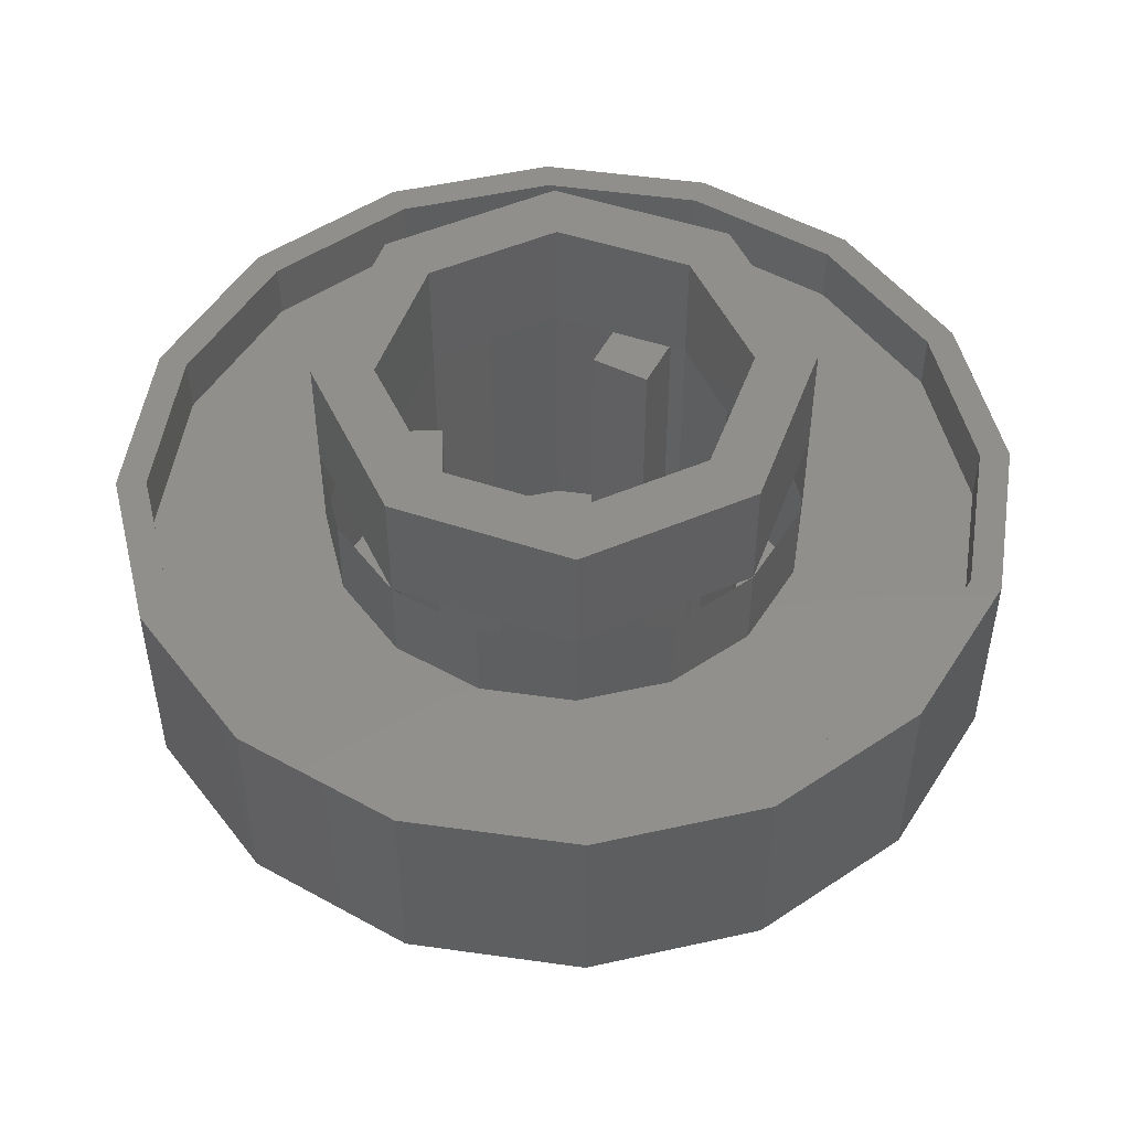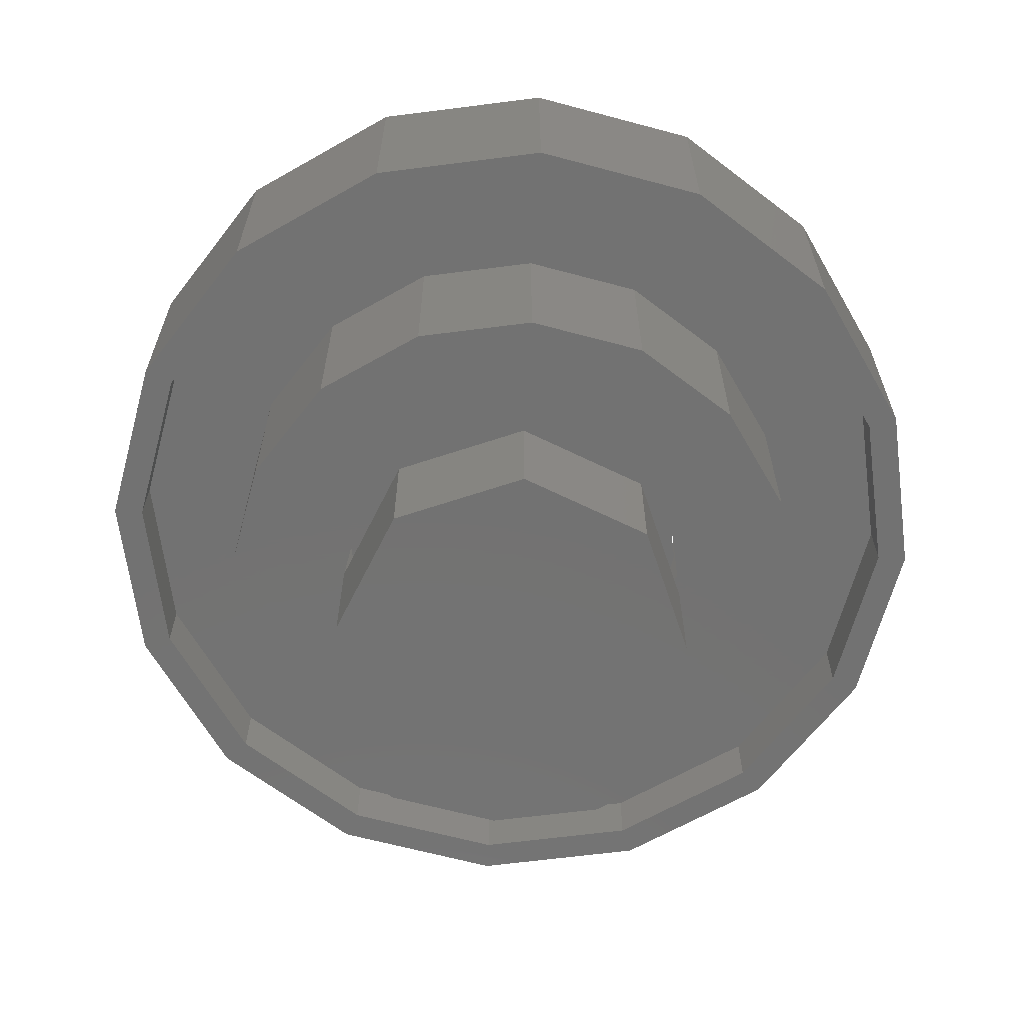
<metadata>
{"format":"stl","ext":"stl","renderer":"f3d","projection":"perspective","resolution":1024,"background":"white","views":[{"elev":50.7,"azim":177.5,"up":"+Y"},{"elev":-64.5,"azim":-93.9,"up":"+Y"}]}
</metadata>
<code>
# stl→obj: 410 verts, 657 faces
v 0.232 0.48 0.04
v 0.24 0.48 0
v 0.232 0.48 -0.04
v 0 0.12 0
v 0.24 0.12 0
v 0.2217 0.12 -0.09184
v 0.1697 0.12 -0.1697
v 0.09184 0.12 -0.2217
v -0 0.12 -0.24
v -0.09184 0.12 -0.2217
v -0.1697 0.12 -0.1697
v -0.2217 0.12 -0.09184
v -0.24 0.12 0
v -0.2217 0.12 0.09184
v -0.1697 0.12 0.1697
v -0.09184 0.12 0.2217
v 0 0.12 0.24
v 0.09184 0.12 0.2217
v 0.1697 0.12 0.1697
v 0.2217 0.12 0.09184
v 0.24 0.12 -0
v 0.16 0.48 -0.04
v 0.16 0.12 -0.04
v 0.16 0.12 0.04
v 0.16 0.48 0.04
v 0.232 0.12 0.04
v 0.232 0.12 -0.04
v -0.04536 0.48 0.1586
v -0.04536 0.12 0.1586
v -0.1146 0.12 0.1186
v -0.1146 0.48 0.1186
v -0.1546 0.12 0.1878
v -0.1546 0.48 0.1878
v -0.08536 0.48 0.2278
v -0.08536 0.12 0.2278
v -0.1146 0.48 -0.1186
v -0.1146 0.12 -0.1186
v -0.04536 0.12 -0.1586
v -0.04536 0.48 -0.1586
v -0.08536 0.12 -0.2278
v -0.08536 0.48 -0.2278
v -0.1546 0.48 -0.1878
v -0.1546 0.12 -0.1878
v 0.2217 0.48 -0.09184
v 0.1697 0.48 -0.1697
v 0.09184 0.48 -0.2217
v 0 0.48 -0.24
v 0 0.12 -0.24
v -0.09184 0.48 -0.2217
v -0.1697 0.48 -0.1697
v -0.2217 0.48 -0.09184
v -0.24 0.48 -0
v -0.24 0.12 -0
v -0.2217 0.48 0.09184
v -0.1697 0.48 0.1697
v -0.09184 0.48 0.2217
v -0 0.48 0.24
v -0 0.12 0.24
v 0.09184 0.48 0.2217
v 0.1697 0.48 0.1697
v 0.2217 0.48 0.09184
v 0.24 0.64 0
v 0.32 0.64 0
v 0.2263 0.64 -0.2263
v 0.1697 0.64 -0.1697
v 0 0.64 -0.32
v 0 0.64 -0.24
v -0.2263 0.64 -0.2263
v -0.1697 0.64 -0.1697
v -0.32 0.64 -0
v -0.24 0.64 -0
v -0.2263 0.64 0.2263
v -0.1697 0.64 0.1697
v -0 0.64 0.32
v -0 0.64 0.24
v 0.2263 0.64 0.2263
v 0.1697 0.64 0.1697
v 0.32 0.48 0
v 0.2263 0.48 -0.2263
v 0 0.48 -0.32
v -0.2263 0.48 -0.2263
v -0.32 0.48 -0
v -0.2263 0.48 0.2263
v -0 0.48 0.32
v 0.2263 0.48 0.2263
v 0.32 0.36 0
v 0.2956 0.48 0.1225
v 0.2956 0.36 0.1225
v 0.2263 0.36 0.2263
v 0.1225 0.48 0.2956
v 0.1225 0.36 0.2956
v -0 0.36 0.32
v -0.1225 0.48 0.2956
v -0.1225 0.36 0.2956
v -0.2263 0.36 0.2263
v -0.2956 0.48 0.1225
v -0.2956 0.36 0.1225
v -0.32 0.36 -0
v -0.2956 0.48 -0.1225
v -0.2956 0.36 -0.1225
v -0.2263 0.36 -0.2263
v -0.1225 0.48 -0.2956
v -0.1225 0.36 -0.2956
v 0 0.36 -0.32
v 0.1225 0.48 -0.2956
v 0.1225 0.36 -0.2956
v 0.2263 0.36 -0.2263
v 0.2956 0.48 -0.1225
v 0.2956 0.36 -0.1225
v 0.55 0.36 0
v 0.55 0.44 0
v 0.5081 0.44 -0.2105
v 0.5081 0.36 -0.2105
v 0.3889 0.44 -0.3889
v 0.3889 0.36 -0.3889
v 0.2105 0.44 -0.5081
v 0.2105 0.36 -0.5081
v 0 0.44 -0.55
v 0 0.36 -0.55
v -0.2105 0.44 -0.5081
v -0.2105 0.36 -0.5081
v -0.3889 0.44 -0.3889
v -0.3889 0.36 -0.3889
v -0.5081 0.44 -0.2105
v -0.5081 0.36 -0.2105
v -0.55 0.44 -0
v -0.55 0.36 -0
v -0.5081 0.44 0.2105
v -0.5081 0.36 0.2105
v -0.3889 0.44 0.3889
v -0.3889 0.36 0.3889
v -0.2105 0.44 0.5081
v -0.2105 0.36 0.5081
v -0 0.44 0.55
v -0 0.36 0.55
v 0.2105 0.44 0.5081
v 0.2105 0.36 0.5081
v 0.3889 0.44 0.3889
v 0.3889 0.36 0.3889
v 0.5081 0.44 0.2105
v 0.5081 0.36 0.2105
v 0.48 0.36 0
v 0.4435 0.36 -0.1837
v 0.3394 0.36 -0.3394
v 0.1837 0.36 -0.4435
v -0 0.36 -0.48
v -0 0.36 -0.32
v -0.1837 0.36 -0.4435
v -0.3394 0.36 -0.3394
v -0.4435 0.36 -0.1837
v -0.48 0.36 0
v -0.32 0.36 0
v -0.4435 0.36 0.1837
v -0.3394 0.36 0.3394
v -0.1837 0.36 0.4435
v 0 0.36 0.48
v 0 0.36 0.32
v 0.1837 0.36 0.4435
v 0.3394 0.36 0.3394
v 0.4435 0.36 0.1837
v 0.48 0.36 -0
v 0.32 0.36 -0
v 0.5 0.36 0
v 0.4619 0.36 -0.1913
v 0.3536 0.36 -0.3536
v 0.1913 0.36 -0.4619
v -0 0.36 -0.5
v -0.1913 0.36 -0.4619
v -0.3536 0.36 -0.3536
v -0.4619 0.36 -0.1913
v -0.5 0.36 0
v -0.4619 0.36 0.1913
v -0.3536 0.36 0.3536
v -0.1913 0.36 0.4619
v 0 0.36 0.5
v 0.1913 0.36 0.4619
v 0.3536 0.36 0.3536
v 0.4619 0.36 0.1913
v 0.5 0.36 -0
v -0 0.36 -0.55
v -0.55 0.36 0
v 0 0.36 0.55
v 0.55 0.36 -0
v 0.575 0.44 0
v 0.5312 0.44 -0.22
v 0.4066 0.44 -0.4066
v 0.22 0.44 -0.5312
v -0 0.44 -0.575
v -0 0.44 -0.55
v -0.22 0.44 -0.5312
v -0.4066 0.44 -0.4066
v -0.5312 0.44 -0.22
v -0.575 0.44 0
v -0.55 0.44 0
v -0.5312 0.44 0.22
v -0.4066 0.44 0.4066
v -0.22 0.44 0.5312
v 0 0.44 0.575
v 0 0.44 0.55
v 0.22 0.44 0.5312
v 0.4066 0.44 0.4066
v 0.5312 0.44 0.22
v 0.575 0.44 -0
v 0.55 0.44 -0
v 0.5716 0.44 0
v 0.59 0.44 0
v 0.5451 0.44 -0.2258
v 0.5281 0.44 -0.2187
v 0.4172 0.44 -0.4172
v 0.4042 0.44 -0.4042
v 0.2258 0.44 -0.5451
v 0.2187 0.44 -0.5281
v -0 0.44 -0.59
v -0 0.44 -0.5716
v -0.2258 0.44 -0.5451
v -0.2187 0.44 -0.5281
v -0.4172 0.44 -0.4172
v -0.4042 0.44 -0.4042
v -0.5451 0.44 -0.2258
v -0.5281 0.44 -0.2187
v -0.59 0.44 0
v -0.5716 0.44 0
v -0.5451 0.44 0.2258
v -0.5281 0.44 0.2187
v -0.4172 0.44 0.4172
v -0.4042 0.44 0.4042
v -0.2258 0.44 0.5451
v -0.2187 0.44 0.5281
v 0 0.44 0.59
v 0 0.44 0.5716
v 0.2258 0.44 0.5451
v 0.2187 0.44 0.5281
v 0.4172 0.44 0.4172
v 0.4042 0.44 0.4042
v 0.5451 0.44 0.2258
v 0.5281 0.44 0.2187
v 0.59 0.44 -0
v 0.5716 0.44 -0
v 0.59 0.16 0
v 0.5451 0.16 0.2258
v 0.4172 0.16 0.4172
v 0.2258 0.16 0.5451
v -0 0.44 0.59
v -0 0.16 0.59
v -0.2258 0.16 0.5451
v -0.4172 0.16 0.4172
v -0.5451 0.16 0.2258
v -0.59 0.44 -0
v -0.59 0.16 -0
v -0.5451 0.16 -0.2258
v -0.4172 0.16 -0.4172
v -0.2258 0.16 -0.5451
v 0 0.44 -0.59
v 0 0.16 -0.59
v 0.2258 0.16 -0.5451
v 0.4172 0.16 -0.4172
v 0.5451 0.16 -0.2258
v 0.55 0.16 0
v 0.55 0.24 0
v 0.5081 0.24 -0.2105
v 0.5081 0.16 -0.2105
v 0.3889 0.24 -0.3889
v 0.3889 0.16 -0.3889
v 0.2105 0.24 -0.5081
v 0.2105 0.16 -0.5081
v 0 0.24 -0.55
v 0 0.16 -0.55
v -0.2105 0.24 -0.5081
v -0.2105 0.16 -0.5081
v -0.3889 0.24 -0.3889
v -0.3889 0.16 -0.3889
v -0.5081 0.24 -0.2105
v -0.5081 0.16 -0.2105
v -0.55 0.24 -0
v -0.55 0.16 -0
v -0.5081 0.24 0.2105
v -0.5081 0.16 0.2105
v -0.3889 0.24 0.3889
v -0.3889 0.16 0.3889
v -0.2105 0.24 0.5081
v -0.2105 0.16 0.5081
v -0 0.24 0.55
v -0 0.16 0.55
v 0.2105 0.24 0.5081
v 0.2105 0.16 0.5081
v 0.3889 0.24 0.3889
v 0.3889 0.16 0.3889
v 0.5081 0.24 0.2105
v 0.5081 0.16 0.2105
v 0.5716 0.16 0
v 0.5281 0.16 0.2187
v 0.4042 0.16 0.4042
v 0.2187 0.16 0.5281
v -0 0.16 0.5716
v -0.2187 0.16 0.5281
v -0.4042 0.16 0.4042
v -0.5281 0.16 0.2187
v -0.5716 0.16 -0
v -0.5281 0.16 -0.2187
v -0.4042 0.16 -0.4042
v -0.2187 0.16 -0.5281
v 0 0.16 -0.5716
v 0.2187 0.16 -0.5281
v 0.4042 0.16 -0.4042
v 0.5281 0.16 -0.2187
v 0.575 0.16 0
v 0.5312 0.16 0.22
v 0.4066 0.16 0.4066
v 0.22 0.16 0.5312
v -0 0.16 0.575
v -0.22 0.16 0.5312
v -0.4066 0.16 0.4066
v -0.5312 0.16 0.22
v -0.575 0.16 -0
v -0.5312 0.16 -0.22
v -0.4066 0.16 -0.4066
v -0.22 0.16 -0.5312
v 0 0.16 -0.575
v 0.22 0.16 -0.5312
v 0.4066 0.16 -0.4066
v 0.5312 0.16 -0.22
v 0.5 0.24 0
v 0.4619 0.24 0.1913
v 0.3536 0.24 0.3536
v 0.1913 0.24 0.4619
v -0 0.24 0.5
v -0.1913 0.24 0.4619
v -0.3536 0.24 0.3536
v -0.4619 0.24 0.1913
v -0.5 0.24 -0
v -0.4619 0.24 -0.1913
v -0.3536 0.24 -0.3536
v -0.1913 0.24 -0.4619
v 0 0.24 -0.5
v 0.1913 0.24 -0.4619
v 0.3536 0.24 -0.3536
v 0.4619 0.24 -0.1913
v 0.4 0.24 0
v 0.3696 0.24 0.1531
v 0.2828 0.24 0.2828
v 0.1531 0.24 0.3696
v -0 0.24 0.4
v -0.1531 0.24 0.3696
v -0.2828 0.24 0.2828
v -0.3696 0.24 0.1531
v -0.4 0.24 -0
v -0.3696 0.24 -0.1531
v -0.2828 0.24 -0.2828
v -0.1531 0.24 -0.3696
v 0 0.24 -0.4
v 0.1531 0.24 -0.3696
v 0.2828 0.24 -0.2828
v 0.3696 0.24 -0.1531
v 0.4 0 0
v 0.3696 0 0.1531
v 0.2828 0 0.2828
v 0.1531 0 0.3696
v -0 0 0.4
v -0.1531 0 0.3696
v -0.2828 0 0.2828
v -0.3696 0 0.1531
v -0.4 0 -0
v -0.3696 0 -0.1531
v -0.2828 0 -0.2828
v -0.1531 0 -0.3696
v 0 0 -0.4
v 0.1531 0 -0.3696
v 0.2828 0 -0.2828
v 0.3696 0 -0.1531
v 0.36 0 0
v 0.3326 0 0.1378
v 0.2546 0 0.2546
v 0.1378 0 0.3326
v -0 0 0.36
v -0.1378 0 0.3326
v -0.2546 0 0.2546
v -0.3326 0 0.1378
v -0.36 0 -0
v -0.3326 0 -0.1378
v -0.2546 0 -0.2546
v -0.1378 0 -0.3326
v 0 0 -0.36
v 0.1378 0 -0.3326
v 0.2546 0 -0.2546
v 0.3326 0 -0.1378
v 0.24 0 0
v 0.2217 0 0.09184
v 0.1697 0 0.1697
v 0.09184 0 0.2217
v -0 0 0.24
v -0.09184 0 0.2217
v -0.1697 0 0.1697
v -0.2217 0 0.09184
v -0.24 0 -0
v -0.2217 0 -0.09184
v -0.1697 0 -0.1697
v -0.09184 0 -0.2217
v 0 0 -0.24
v 0.09184 0 -0.2217
v 0.1697 0 -0.1697
v 0.2217 0 -0.09184
v 0.24 -0.16 0
v 0.1697 -0.16 0.1697
v -0 -0.16 0.24
v -0.1697 -0.16 0.1697
v -0.24 -0.16 -0
v -0.1697 -0.16 -0.1697
v 0 -0.16 -0.24
v 0.1697 -0.16 -0.1697
v 0 -0.16 0
f 1 2 3
f 4 5 6
f 4 6 7
f 4 7 8
f 4 8 9
f 4 9 10
f 4 10 11
f 4 11 12
f 4 12 13
f 4 13 14
f 4 14 15
f 4 15 16
f 4 16 17
f 4 17 18
f 4 18 19
f 4 19 20
f 4 20 21
f 22 23 24
f 22 24 25
f 25 24 26
f 25 26 1
f 23 22 3
f 23 3 27
f 22 25 1
f 22 1 3
f 28 29 30
f 28 30 31
f 31 30 32
f 31 32 33
f 29 28 34
f 29 34 35
f 28 31 33
f 28 33 34
f 36 37 38
f 36 38 39
f 39 38 40
f 39 40 41
f 37 36 42
f 37 42 43
f 36 39 41
f 36 41 42
f 5 2 44
f 5 44 6
f 6 44 45
f 6 45 7
f 7 45 46
f 7 46 8
f 8 46 47
f 8 47 48
f 48 47 49
f 48 49 10
f 10 49 50
f 10 50 11
f 11 50 51
f 11 51 12
f 12 51 52
f 12 52 53
f 53 52 54
f 53 54 14
f 14 54 55
f 14 55 15
f 15 55 56
f 15 56 16
f 16 56 57
f 16 57 58
f 58 57 59
f 58 59 18
f 18 59 60
f 18 60 19
f 19 60 61
f 19 61 20
f 20 61 2
f 20 2 5
f 62 63 64
f 62 64 65
f 65 64 66
f 65 66 67
f 67 66 68
f 67 68 69
f 69 68 70
f 69 70 71
f 71 70 72
f 71 72 73
f 73 72 74
f 73 74 75
f 75 74 76
f 75 76 77
f 77 76 63
f 77 63 62
f 63 78 79
f 63 79 64
f 64 79 80
f 64 80 66
f 66 80 81
f 66 81 68
f 68 81 82
f 68 82 70
f 70 82 83
f 70 83 72
f 72 83 84
f 72 84 74
f 74 84 85
f 74 85 76
f 76 85 78
f 76 78 63
f 2 62 65
f 2 65 45
f 45 65 67
f 45 67 47
f 47 67 69
f 47 69 50
f 50 69 71
f 50 71 52
f 52 71 73
f 52 73 55
f 55 73 75
f 55 75 57
f 57 75 77
f 57 77 60
f 60 77 62
f 60 62 2
f 86 78 87
f 86 87 88
f 88 87 85
f 88 85 89
f 89 85 90
f 89 90 91
f 91 90 84
f 91 84 92
f 92 84 93
f 92 93 94
f 94 93 83
f 94 83 95
f 95 83 96
f 95 96 97
f 97 96 82
f 97 82 98
f 98 82 99
f 98 99 100
f 100 99 81
f 100 81 101
f 101 81 102
f 101 102 103
f 103 102 80
f 103 80 104
f 104 80 105
f 104 105 106
f 106 105 79
f 106 79 107
f 107 79 108
f 107 108 109
f 109 108 78
f 109 78 86
f 110 111 112
f 110 112 113
f 113 112 114
f 113 114 115
f 115 114 116
f 115 116 117
f 117 116 118
f 117 118 119
f 119 118 120
f 119 120 121
f 121 120 122
f 121 122 123
f 123 122 124
f 123 124 125
f 125 124 126
f 125 126 127
f 127 126 128
f 127 128 129
f 129 128 130
f 129 130 131
f 131 130 132
f 131 132 133
f 133 132 134
f 133 134 135
f 135 134 136
f 135 136 137
f 137 136 138
f 137 138 139
f 139 138 140
f 139 140 141
f 141 140 111
f 141 111 110
f 86 142 143
f 86 143 109
f 109 143 144
f 109 144 107
f 107 144 145
f 107 145 106
f 106 145 146
f 106 146 147
f 147 146 148
f 147 148 103
f 103 148 149
f 103 149 101
f 101 149 150
f 101 150 100
f 100 150 151
f 100 151 152
f 152 151 153
f 152 153 97
f 97 153 154
f 97 154 95
f 95 154 155
f 95 155 94
f 94 155 156
f 94 156 157
f 157 156 158
f 157 158 91
f 91 158 159
f 91 159 89
f 89 159 160
f 89 160 88
f 88 160 161
f 88 161 162
f 142 163 164
f 142 164 143
f 143 164 165
f 143 165 144
f 144 165 166
f 144 166 145
f 145 166 167
f 145 167 146
f 146 167 168
f 146 168 148
f 148 168 169
f 148 169 149
f 149 169 170
f 149 170 150
f 150 170 171
f 150 171 151
f 151 171 172
f 151 172 153
f 153 172 173
f 153 173 154
f 154 173 174
f 154 174 155
f 155 174 175
f 155 175 156
f 156 175 176
f 156 176 158
f 158 176 177
f 158 177 159
f 159 177 178
f 159 178 160
f 160 178 179
f 160 179 161
f 163 110 113
f 163 113 164
f 164 113 115
f 164 115 165
f 165 115 117
f 165 117 166
f 166 117 180
f 166 180 167
f 167 180 121
f 167 121 168
f 168 121 123
f 168 123 169
f 169 123 125
f 169 125 170
f 170 125 181
f 170 181 171
f 171 181 129
f 171 129 172
f 172 129 131
f 172 131 173
f 173 131 133
f 173 133 174
f 174 133 182
f 174 182 175
f 175 182 137
f 175 137 176
f 176 137 139
f 176 139 177
f 177 139 141
f 177 141 178
f 178 141 183
f 178 183 179
f 111 184 185
f 111 185 112
f 112 185 186
f 112 186 114
f 114 186 187
f 114 187 116
f 116 187 188
f 116 188 189
f 189 188 190
f 189 190 120
f 120 190 191
f 120 191 122
f 122 191 192
f 122 192 124
f 124 192 193
f 124 193 194
f 194 193 195
f 194 195 128
f 128 195 196
f 128 196 130
f 130 196 197
f 130 197 132
f 132 197 198
f 132 198 199
f 199 198 200
f 199 200 136
f 136 200 201
f 136 201 138
f 138 201 202
f 138 202 140
f 140 202 203
f 140 203 204
f 205 206 207
f 205 207 208
f 208 207 209
f 208 209 210
f 210 209 211
f 210 211 212
f 212 211 213
f 212 213 214
f 214 213 215
f 214 215 216
f 216 215 217
f 216 217 218
f 218 217 219
f 218 219 220
f 220 219 221
f 220 221 222
f 222 221 223
f 222 223 224
f 224 223 225
f 224 225 226
f 226 225 227
f 226 227 228
f 228 227 229
f 228 229 230
f 230 229 231
f 230 231 232
f 232 231 233
f 232 233 234
f 234 233 235
f 234 235 236
f 236 235 237
f 236 237 238
f 239 206 235
f 239 235 240
f 240 235 233
f 240 233 241
f 241 233 231
f 241 231 242
f 242 231 243
f 242 243 244
f 244 243 227
f 244 227 245
f 245 227 225
f 245 225 246
f 246 225 223
f 246 223 247
f 247 223 248
f 247 248 249
f 249 248 219
f 249 219 250
f 250 219 217
f 250 217 251
f 251 217 215
f 251 215 252
f 252 215 253
f 252 253 254
f 254 253 211
f 254 211 255
f 255 211 209
f 255 209 256
f 256 209 207
f 256 207 257
f 257 207 206
f 257 206 239
f 258 259 260
f 258 260 261
f 261 260 262
f 261 262 263
f 263 262 264
f 263 264 265
f 265 264 266
f 265 266 267
f 267 266 268
f 267 268 269
f 269 268 270
f 269 270 271
f 271 270 272
f 271 272 273
f 273 272 274
f 273 274 275
f 275 274 276
f 275 276 277
f 277 276 278
f 277 278 279
f 279 278 280
f 279 280 281
f 281 280 282
f 281 282 283
f 283 282 284
f 283 284 285
f 285 284 286
f 285 286 287
f 287 286 288
f 287 288 289
f 289 288 259
f 289 259 258
f 290 239 240
f 290 240 291
f 291 240 241
f 291 241 292
f 292 241 242
f 292 242 293
f 293 242 244
f 293 244 294
f 294 244 245
f 294 245 295
f 295 245 246
f 295 246 296
f 296 246 247
f 296 247 297
f 297 247 249
f 297 249 298
f 298 249 250
f 298 250 299
f 299 250 251
f 299 251 300
f 300 251 252
f 300 252 301
f 301 252 254
f 301 254 302
f 302 254 255
f 302 255 303
f 303 255 256
f 303 256 304
f 304 256 257
f 304 257 305
f 305 257 239
f 305 239 290
f 258 306 307
f 258 307 289
f 289 307 308
f 289 308 287
f 287 308 309
f 287 309 285
f 285 309 310
f 285 310 283
f 283 310 311
f 283 311 281
f 281 311 312
f 281 312 279
f 279 312 313
f 279 313 277
f 277 313 314
f 277 314 275
f 275 314 315
f 275 315 273
f 273 315 316
f 273 316 271
f 271 316 317
f 271 317 269
f 269 317 318
f 269 318 267
f 267 318 319
f 267 319 265
f 265 319 320
f 265 320 263
f 263 320 321
f 263 321 261
f 261 321 306
f 261 306 258
f 322 259 288
f 322 288 323
f 323 288 286
f 323 286 324
f 324 286 284
f 324 284 325
f 325 284 282
f 325 282 326
f 326 282 280
f 326 280 327
f 327 280 278
f 327 278 328
f 328 278 276
f 328 276 329
f 329 276 274
f 329 274 330
f 330 274 272
f 330 272 331
f 331 272 270
f 331 270 332
f 332 270 268
f 332 268 333
f 333 268 266
f 333 266 334
f 334 266 264
f 334 264 335
f 335 264 262
f 335 262 336
f 336 262 260
f 336 260 337
f 337 260 259
f 337 259 322
f 338 322 323
f 338 323 339
f 339 323 324
f 339 324 340
f 340 324 325
f 340 325 341
f 341 325 326
f 341 326 342
f 342 326 327
f 342 327 343
f 343 327 328
f 343 328 344
f 344 328 329
f 344 329 345
f 345 329 330
f 345 330 346
f 346 330 331
f 346 331 347
f 347 331 332
f 347 332 348
f 348 332 333
f 348 333 349
f 349 333 334
f 349 334 350
f 350 334 335
f 350 335 351
f 351 335 336
f 351 336 352
f 352 336 337
f 352 337 353
f 353 337 322
f 353 322 338
f 354 338 339
f 354 339 355
f 355 339 340
f 355 340 356
f 356 340 341
f 356 341 357
f 357 341 342
f 357 342 358
f 358 342 343
f 358 343 359
f 359 343 344
f 359 344 360
f 360 344 345
f 360 345 361
f 361 345 346
f 361 346 362
f 362 346 347
f 362 347 363
f 363 347 348
f 363 348 364
f 364 348 349
f 364 349 365
f 365 349 350
f 365 350 366
f 366 350 351
f 366 351 367
f 367 351 352
f 367 352 368
f 368 352 353
f 368 353 369
f 369 353 338
f 369 338 354
f 370 354 355
f 370 355 371
f 371 355 356
f 371 356 372
f 372 356 357
f 372 357 373
f 373 357 358
f 373 358 374
f 374 358 359
f 374 359 375
f 375 359 360
f 375 360 376
f 376 360 361
f 376 361 377
f 377 361 362
f 377 362 378
f 378 362 363
f 378 363 379
f 379 363 364
f 379 364 380
f 380 364 365
f 380 365 381
f 381 365 366
f 381 366 382
f 382 366 367
f 382 367 383
f 383 367 368
f 383 368 384
f 384 368 369
f 384 369 385
f 385 369 354
f 385 354 370
f 386 370 371
f 386 371 387
f 387 371 372
f 387 372 388
f 388 372 373
f 388 373 389
f 389 373 374
f 389 374 390
f 390 374 375
f 390 375 391
f 391 375 376
f 391 376 392
f 392 376 377
f 392 377 393
f 393 377 378
f 393 378 394
f 394 378 379
f 394 379 395
f 395 379 380
f 395 380 396
f 396 380 381
f 396 381 397
f 397 381 382
f 397 382 398
f 398 382 383
f 398 383 399
f 399 383 384
f 399 384 400
f 400 384 385
f 400 385 401
f 401 385 370
f 401 370 386
f 402 386 388
f 402 388 403
f 403 388 390
f 403 390 404
f 404 390 392
f 404 392 405
f 405 392 394
f 405 394 406
f 406 394 396
f 406 396 407
f 407 396 398
f 407 398 408
f 408 398 400
f 408 400 409
f 409 400 386
f 409 386 402
f 410 402 403
f 410 403 404
f 410 404 405
f 410 405 406
f 410 406 407
f 410 407 408
f 410 408 409
f 410 409 402

</code>
